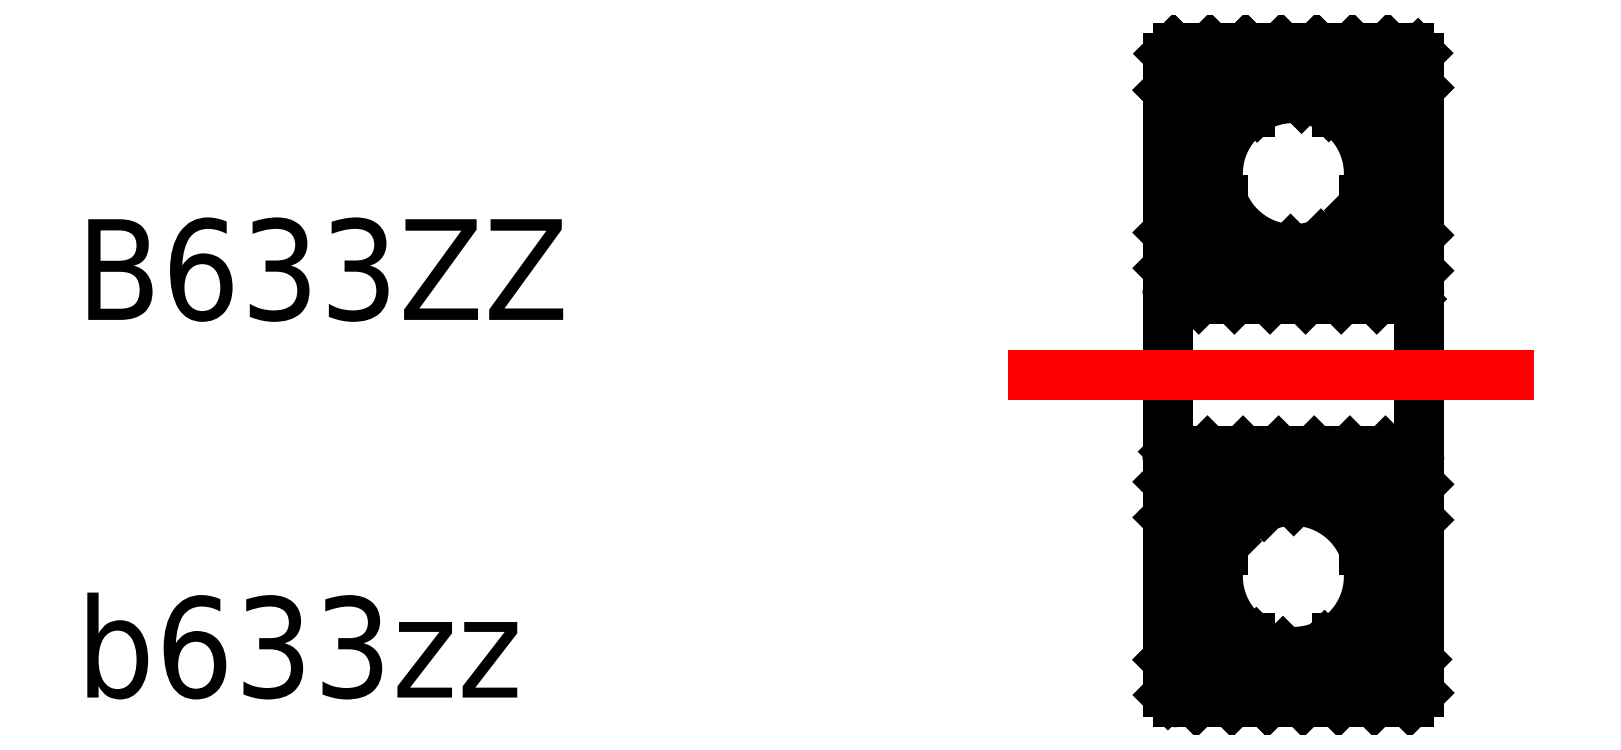
<metadata>
{"format":"dxf","ext":"dxf","renderer":"ezdxf+matplotlib","layout":"modelspace","background":"white","min_lineweight":24,"dpi":150}
</metadata>
<code>
0
SECTION
2
ENTITIES
0
TEXT
8
0
10
26.08
20
30.13
30
0
40
2
1
B633ZZ
0
TEXT
8
0
10
26.08
20
22.63
30
0
40
2
1
b633zz
0
POINT
8
VIS
10
57.58
20
42.8
30
0
210
1
220
0
230
0
0
POINT
8
VIS
10
57.58
20
42.8
30
0
210
1
220
0
230
0
0
POINT
8
VIS
10
57.81
20
42.8
30
0
210
1
220
0
230
0
0
POINT
8
VIS
10
59.33
20
41.04
30
1.403
210
1
220
0
230
0
0
POINT
8
VIS
10
59.33
20
40.6
30
-0.5007
210
1
220
0
230
0
0
POINT
8
VIS
10
59.33
20
41.82
30
-2.027
210
1
220
0
230
0
0
POINT
8
VIS
10
59.33
20
43.77
30
-2.027
210
1
220
0
230
0
0
POINT
8
VIS
10
59.33
20
44.99
30
-0.5007
210
1
220
0
230
0
0
POINT
8
VIS
10
59.33
20
44.56
30
1.403
210
1
220
0
230
0
0
POINT
8
VIS
10
57.81
20
42.8
30
0
210
-1
220
0
230
0
0
POINT
8
VIS
10
59.33
20
41.04
30
1.403
210
-1
220
0
230
1e-16
0
POINT
8
VIS
10
59.33
20
40.6
30
-0.5007
210
-1
220
0
230
1e-16
0
POINT
8
VIS
10
59.33
20
41.82
30
-2.027
210
-1
220
0
230
1e-16
0
POINT
8
VIS
10
59.33
20
43.77
30
-2.027
210
-1
220
0
230
1e-16
0
POINT
8
VIS
10
59.33
20
44.99
30
-0.5007
210
-1
220
0
230
1e-16
0
POINT
8
VIS
10
59.33
20
44.56
30
1.403
210
-1
220
0
230
1e-16
0
POINT
8
VIS
10
55.41
20
44.88
30
0
210
1
220
0
230
0
0
POINT
8
VIS
10
55.41
20
44.88
30
0
210
1
220
0
230
0
0
POINT
8
VIS
10
55.41
20
44.88
30
0
210
1
220
0
230
0
0
POINT
8
VIS
10
57.91
20
43.38
30
-2.598
210
1
220
0
230
0
0
POINT
8
VIS
10
57.91
20
43.38
30
2.598
210
1
220
0
230
0
0
POINT
8
VIS
10
60.41
20
44.88
30
0
210
1
220
0
230
0
0
POINT
8
VIS
10
57.91
20
43.38
30
2.598
210
-1
220
0
230
0
0
POINT
8
VIS
10
57.91
20
43.38
30
-2.598
210
-1
220
0
230
0
0
POINT
8
VIS
10
60.41
20
44.88
30
0
210
-1
220
0
230
0
0
POINT
8
VIS
10
57.91
20
46.38
30
-2.598
210
1
220
0
230
0
0
POINT
8
VIS
10
57.91
20
46.38
30
2.598
210
1
220
0
230
0
0
POINT
8
VIS
10
57.91
20
46.38
30
2.598
210
-1
220
0
230
0
0
POINT
8
VIS
10
57.91
20
46.38
30
-2.598
210
-1
220
0
230
0
0
POINT
8
VIS
10
59.87
20
41.25
30
2.828
210
1
220
0
230
0
0
POINT
8
VIS
10
59.87
20
41.25
30
-2.828
210
1
220
0
230
0
0
POINT
8
VIS
10
59.87
20
41.25
30
2.828
210
-1
220
0
230
1e-16
0
POINT
8
VIS
10
59.87
20
41.25
30
-2.828
210
-1
220
0
230
1e-16
0
POINT
8
VIS
10
57.87
20
44.08
30
0
210
1
220
0
230
0
0
POINT
8
VIS
10
57.87
20
44.08
30
0
210
1
220
0
230
0
0
POINT
8
VIS
10
59.87
20
46.91
30
-2.828
210
1
220
0
230
0
0
POINT
8
VIS
10
59.87
20
46.91
30
2.828
210
1
220
0
230
0
0
POINT
8
VIS
10
59.87
20
46.91
30
-2.828
210
-1
220
0
230
1e-16
0
POINT
8
VIS
10
59.87
20
46.91
30
2.828
210
-1
220
0
230
1e-16
0
POINT
8
VIS
10
69.89
20
43.89
30
0
210
1
220
0
230
0
0
POINT
8
VIS
10
69.89
20
43.89
30
0
210
1
220
0
230
0
0
INSERT
8
VIS
2
*X4
10
47.75
20
29.03
30
0
0
INSERT
8
VIS
2
*X3
10
47.75
20
29.03
30
0
0
LINE
8
VIS
10
52.75
20
32.03
30
0
11
52.75
21
34.68
31
0
0
LINE
8
VIS
10
52.42
20
32.51
30
0
11
51.66
21
32.51
31
0
0
ARC
8
VIS
10
52.55
20
30.73
30
0
40
0.2
50
270
51
0
0
LINE
8
VIS
10
52.75
20
34.68
30
0
11
52.75
21
35.33
31
0
0
ARC
8
VIS
10
52.55
20
35.33
30
0
40
0.2
50
0
51
90
0
LINE
8
VIS
10
51.12
20
34.26
30
0
11
52.42
21
34.26
31
0
0
LINE
8
VIS
10
52.42
20
32.51
30
0
11
52.42
21
34.26
31
0
0
LINE
8
VIS
10
52.42
20
34.68
30
0
11
52.75
21
34.68
31
0
0
ARC
8
VIS
10
50.25
20
33.03
30
0
40
1.5
50
339.5
51
54.75
0
LINE
8
VIS
10
52.42
20
32.03
30
0
11
52.75
21
32.03
31
0
0
LINE
8
VIS
10
52.75
20
32.03
30
0
11
52.75
21
30.73
31
0
0
LINE
8
VIS
10
52.42
20
34.68
30
0
11
52.42
21
34.26
31
0
0
LINE
8
VIS
10
52.75
20
30.73
30
0
11
52.75
21
29.03
31
0
0
LINE
8
VIS
10
52.67
20
32.03
30
0
11
52.67
21
34.68
31
0
0
LINE
8
VIS
10
52.67
20
34.68
30
0
11
52.42
21
32.51
31
0
0
LINE
8
VIS
10
52.42
20
34.68
30
0
11
52.67
21
32.03
31
0
0
LINE
8
VIS
10
52.42
20
32.51
30
0
11
52.42
21
32.03
31
0
0
LINE
8
VIS
10
52.75
20
26.03
30
0
11
52.75
21
23.38
31
0
0
LINE
8
VIS
10
52.42
20
25.56
30
0
11
51.66
21
25.56
31
0
0
ARC
8
VIS
10
52.55
20
27.33
30
0
40
0.2
50
0
51
90
0
LINE
8
VIS
10
52.75
20
23.38
30
0
11
52.75
21
22.73
31
0
0
ARC
8
VIS
10
52.55
20
22.73
30
0
40
0.2
50
270
51
0
0
LINE
8
VIS
10
51.12
20
23.81
30
0
11
52.42
21
23.81
31
0
0
LINE
8
VIS
10
52.42
20
25.56
30
0
11
52.42
21
23.81
31
0
0
LINE
8
VIS
10
52.42
20
23.38
30
0
11
52.75
21
23.38
31
0
0
ARC
8
VIS
10
50.25
20
25.03
30
0
40
1.5
50
305.2
51
20.49
0
LINE
8
VIS
10
52.42
20
26.03
30
0
11
52.75
21
26.03
31
0
0
LINE
8
VIS
10
52.75
20
26.03
30
0
11
52.75
21
27.33
31
0
0
LINE
8
VIS
10
52.42
20
23.38
30
0
11
52.42
21
23.81
31
0
0
LINE
8
VIS
10
52.75
20
27.33
30
0
11
52.75
21
29.03
31
0
0
LINE
8
VIS
10
52.67
20
26.03
30
0
11
52.67
21
23.38
31
0
0
LINE
8
VIS
10
52.67
20
23.38
30
0
11
52.42
21
25.56
31
0
0
LINE
8
VIS
10
52.42
20
23.38
30
0
11
52.67
21
26.03
31
0
0
LINE
8
VIS
10
52.42
20
25.56
30
0
11
52.42
21
26.03
31
0
0
POINT
8
VIS
10
50.25
20
25.57
30
2
210
1
220
0
230
0
0
POINT
8
VIS
10
50.25
20
25.57
30
-2
210
1
220
0
230
0
0
POINT
8
VIS
10
50.25
20
32.5
30
-2
210
1
220
0
230
0
0
POINT
8
VIS
10
50.25
20
32.5
30
2
210
1
220
0
230
0
0
POINT
8
VIS
10
50.25
20
25.57
30
2
210
-1
220
0
230
1e-16
0
POINT
8
VIS
10
50.25
20
25.57
30
-2
210
-1
220
0
230
1e-16
0
POINT
8
VIS
10
50.25
20
32.5
30
-2
210
-1
220
0
230
1e-16
0
POINT
8
VIS
10
50.25
20
32.5
30
2
210
-1
220
0
230
1e-16
0
LINE
8
VIS
10
47.75
20
34.68
30
0
11
47.75
21
32.03
31
0
0
ARC
8
VIS
10
47.95
20
30.73
30
0
40
0.2
50
180
51
270
0
LINE
8
VIS
10
48.85
20
32.51
30
0
11
48.08
21
32.51
31
0
0
LINE
8
VIS
10
47.75
20
35.33
30
0
11
47.75
21
34.68
31
0
0
LINE
8
VIS
10
48.08
20
34.26
30
0
11
49.39
21
34.26
31
0
0
ARC
8
VIS
10
47.95
20
35.33
30
0
40
0.2
50
90
51
180
0
LINE
8
VIS
10
47.75
20
34.68
30
0
11
48.08
21
34.68
31
0
0
LINE
8
VIS
10
48.08
20
34.26
30
0
11
48.08
21
32.51
31
0
0
ARC
8
VIS
10
50.25
20
33.03
30
0
40
1.5
50
125.2
51
200.5
0
LINE
8
VIS
10
47.75
20
32.03
30
0
11
48.08
21
32.03
31
0
0
LINE
8
VIS
10
47.75
20
30.73
30
0
11
47.75
21
32.03
31
0
0
LINE
8
VIS
10
48.08
20
34.68
30
0
11
48.08
21
34.26
31
0
0
LINE
8
VIS
10
47.75
20
30.73
30
0
11
47.75
21
29.03
31
0
0
LINE
8
VIS
10
47.84
20
34.68
30
0
11
47.84
21
32.03
31
0
0
LINE
8
VIS
10
48.08
20
34.68
30
0
11
47.84
21
32.03
31
0
0
LINE
8
VIS
10
47.84
20
34.68
30
0
11
48.08
21
32.51
31
0
0
LINE
8
VIS
10
48.08
20
32.03
30
0
11
48.08
21
32.51
31
0
0
LINE
8
VIS
10
47.75
20
23.38
30
0
11
47.75
21
26.03
31
0
0
ARC
8
VIS
10
47.95
20
27.33
30
0
40
0.2
50
90
51
180
0
LINE
8
VIS
10
48.85
20
25.56
30
0
11
48.08
21
25.56
31
0
0
LINE
8
VIS
10
47.75
20
22.73
30
0
11
47.75
21
23.38
31
0
0
LINE
8
VIS
10
48.08
20
23.81
30
0
11
49.39
21
23.81
31
0
0
ARC
8
VIS
10
47.95
20
22.73
30
0
40
0.2
50
180
51
270
0
LINE
8
VIS
10
47.75
20
23.38
30
0
11
48.08
21
23.38
31
0
0
LINE
8
VIS
10
48.08
20
23.81
30
0
11
48.08
21
25.56
31
0
0
ARC
8
VIS
10
50.25
20
25.03
30
0
40
1.5
50
159.5
51
234.8
0
LINE
8
VIS
10
47.75
20
26.03
30
0
11
48.08
21
26.03
31
0
0
LINE
8
VIS
10
47.75
20
27.33
30
0
11
47.75
21
26.03
31
0
0
LINE
8
VIS
10
48.08
20
23.38
30
0
11
48.08
21
23.81
31
0
0
LINE
8
VIS
10
47.75
20
27.33
30
0
11
47.75
21
29.03
31
0
0
LINE
8
VIS
10
47.84
20
23.38
30
0
11
47.84
21
26.03
31
0
0
LINE
8
VIS
10
48.08
20
23.38
30
0
11
47.84
21
26.03
31
0
0
LINE
8
VIS
10
47.84
20
23.38
30
0
11
48.08
21
25.56
31
0
0
LINE
8
VIS
10
48.08
20
26.03
30
0
11
48.08
21
25.56
31
0
0
POINT
8
VIS
10
47.75
20
29.03
30
0
210
1
220
0
230
0
0
POINT
8
VIS
10
47.75
20
29.03
30
0
210
1
220
0
230
0
0
LINE
8
VIS
10
47.95
20
30.53
30
0
11
52.55
21
30.53
31
0
0
ARC
8
VIS
10
50.25
20
33.03
30
0
40
1.5
50
200.5
51
339.5
0
LINE
8
VIS
10
52.55
20
35.53
30
0
11
47.95
21
35.53
31
0
0
ARC
8
VIS
10
50.25
20
33.03
30
0
40
1.5
50
54.75
51
125.2
0
LINE
8
VIS
10
47.95
20
27.53
30
0
11
52.55
21
27.53
31
0
0
ARC
8
VIS
10
50.25
20
25.03
30
0
40
1.5
50
20.49
51
159.5
0
LINE
8
VIS
10
52.55
20
22.53
30
0
11
47.95
21
22.53
31
0
0
ARC
8
VIS
10
50.25
20
25.03
30
0
40
1.5
50
234.8
51
305.2
0
INSERT
8
0
2
HATCHES
10
47.75
20
29.03
30
0
0
INSERT
8
0
2
HATCHES
10
47.75
20
29.03
30
0
0
LINE
8
CENTER
10
44.59
20
29.03
30
0
11
55.03
21
29.03
31
0
0
ENDSEC
0
EOF

</code>
